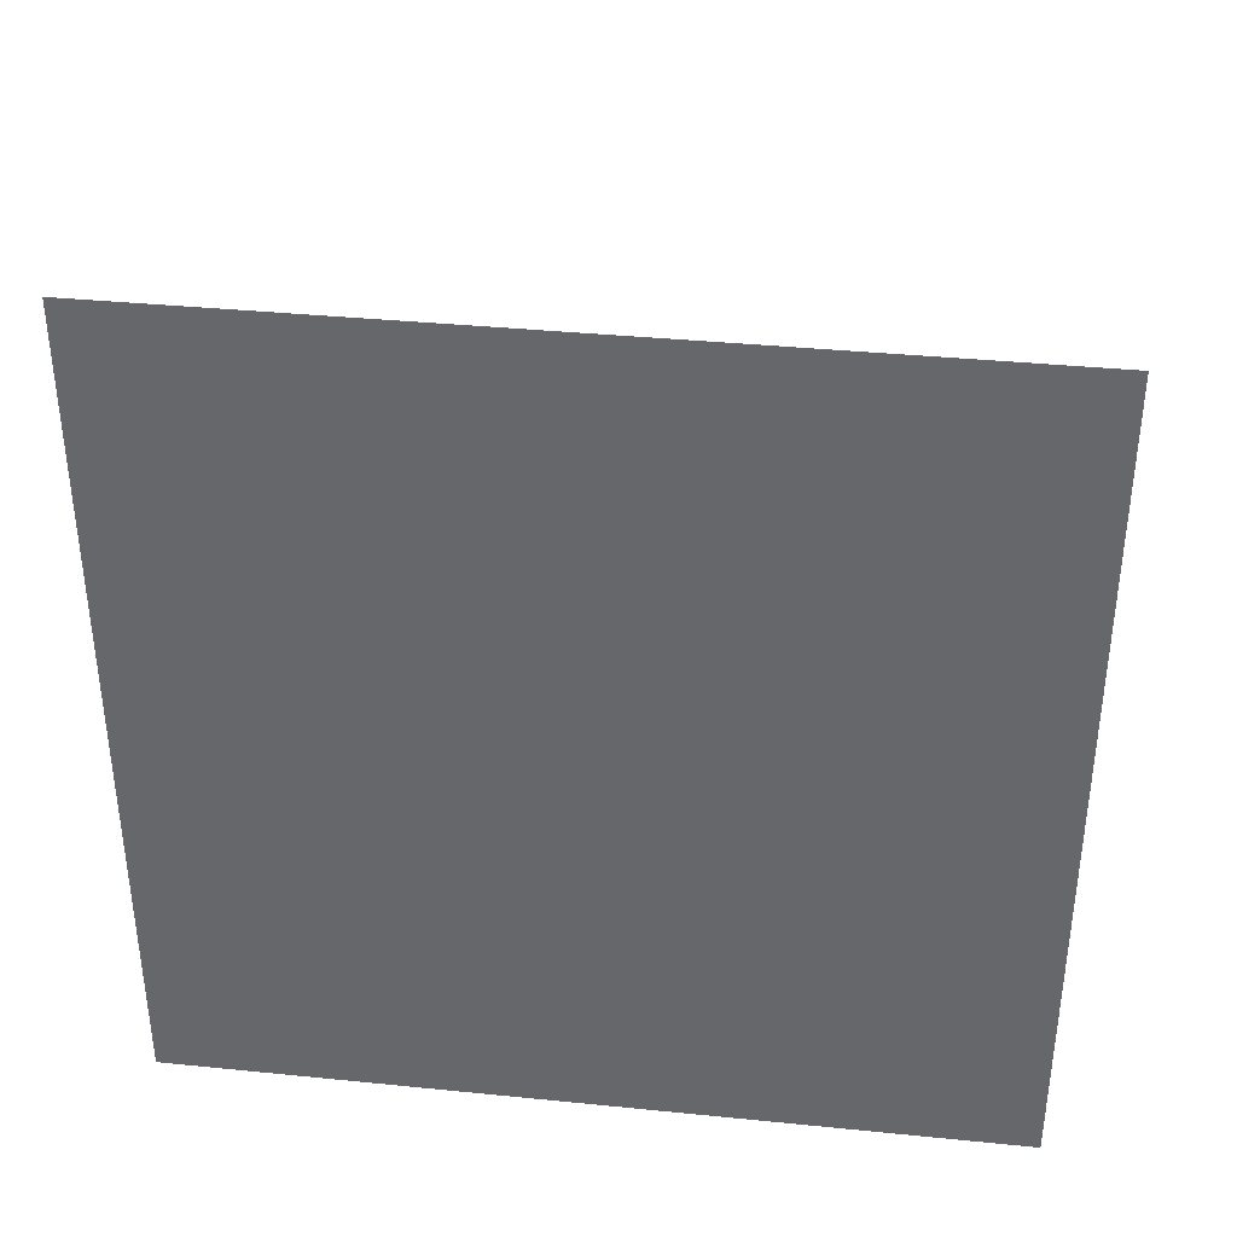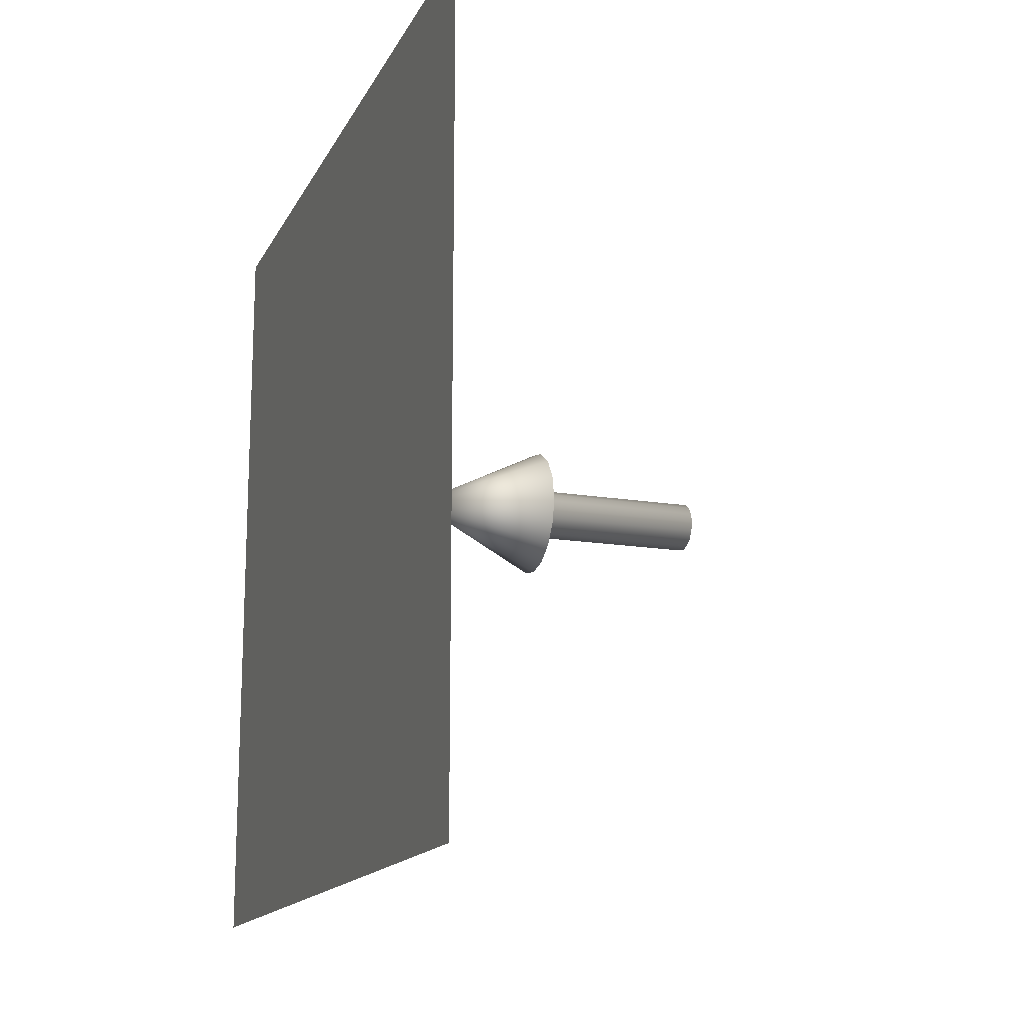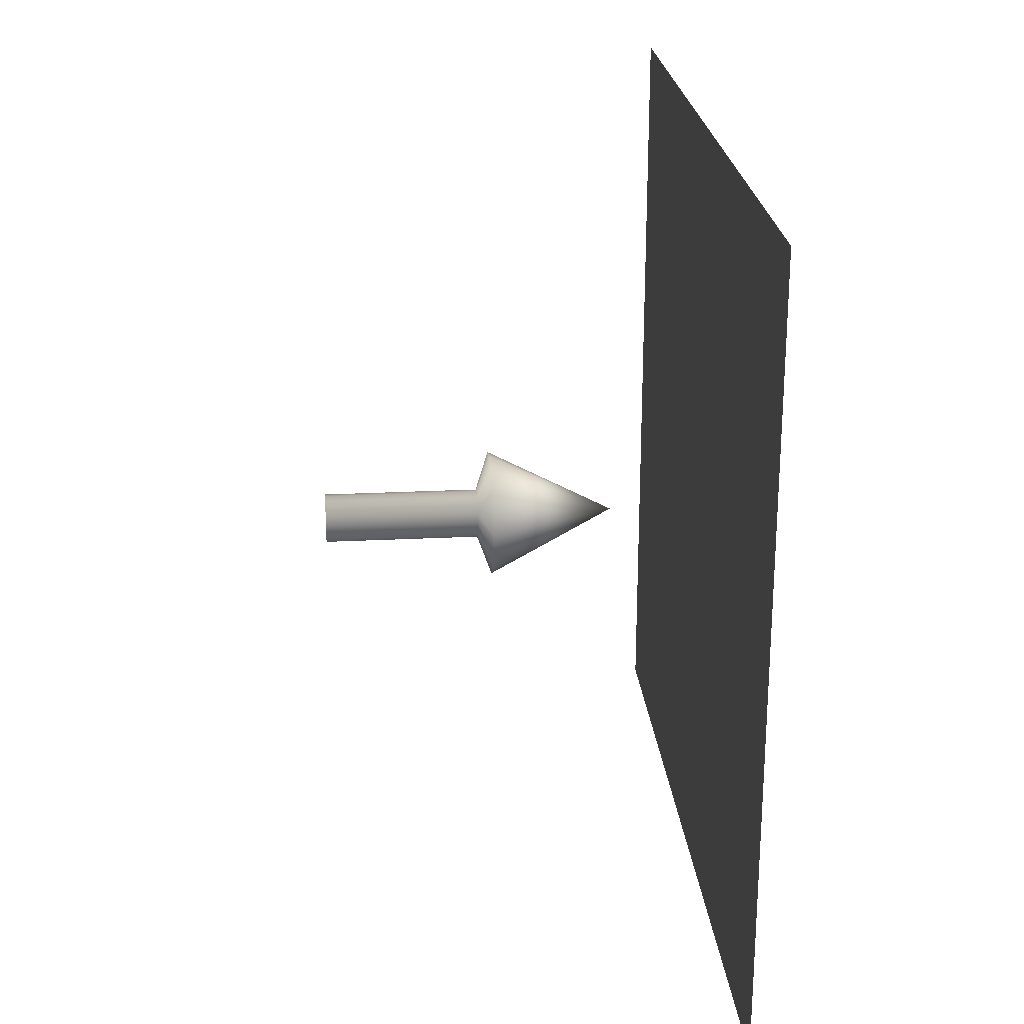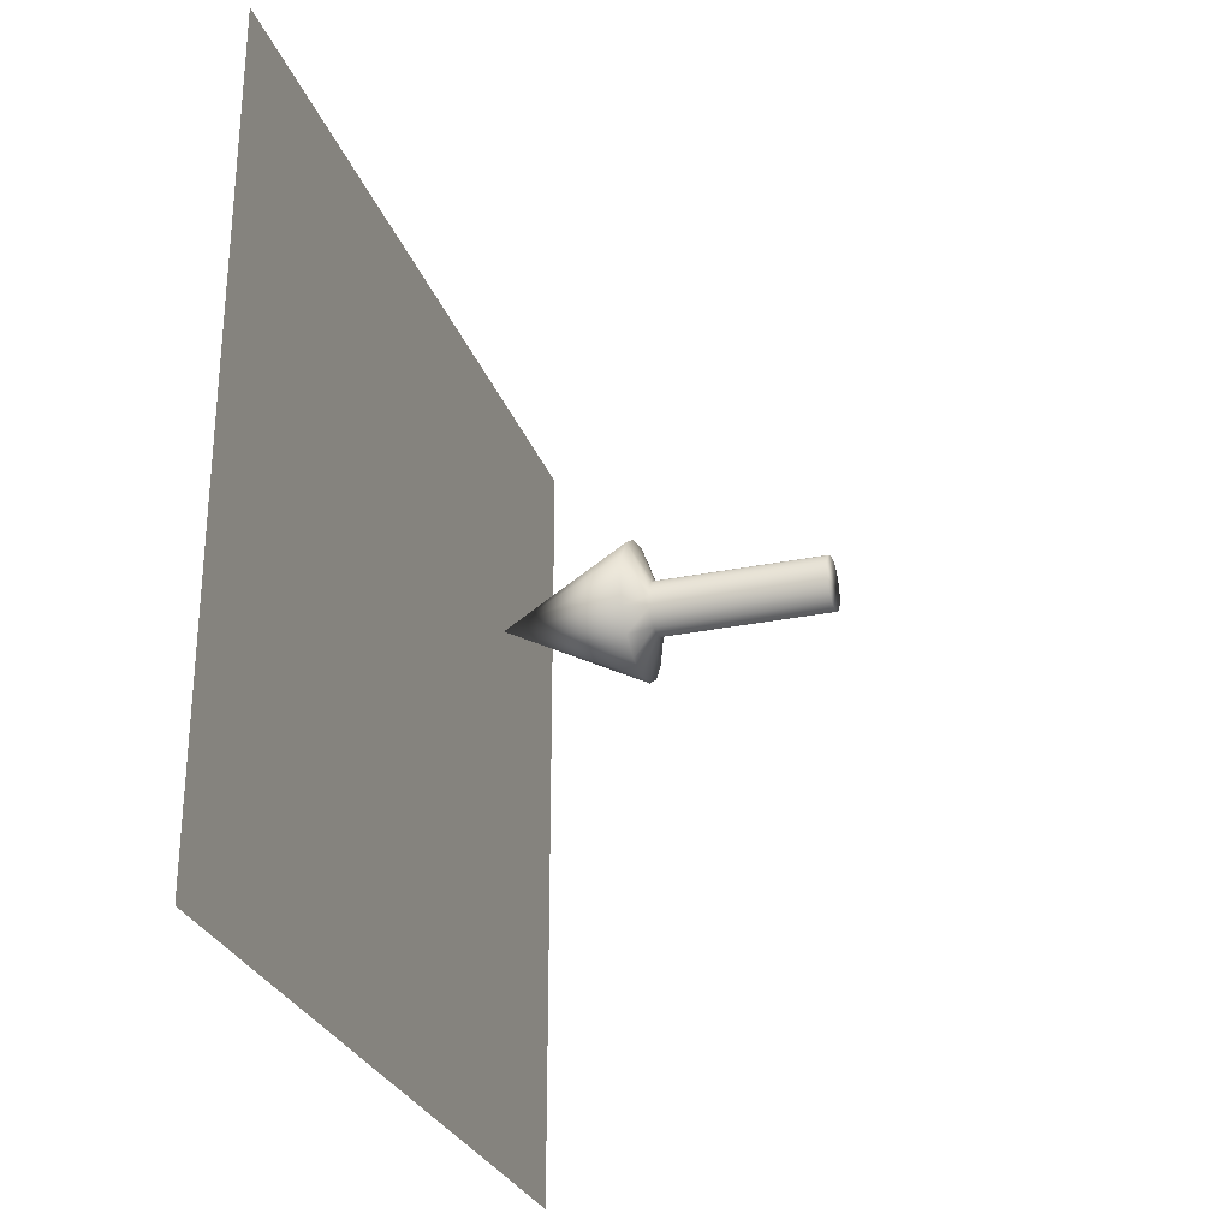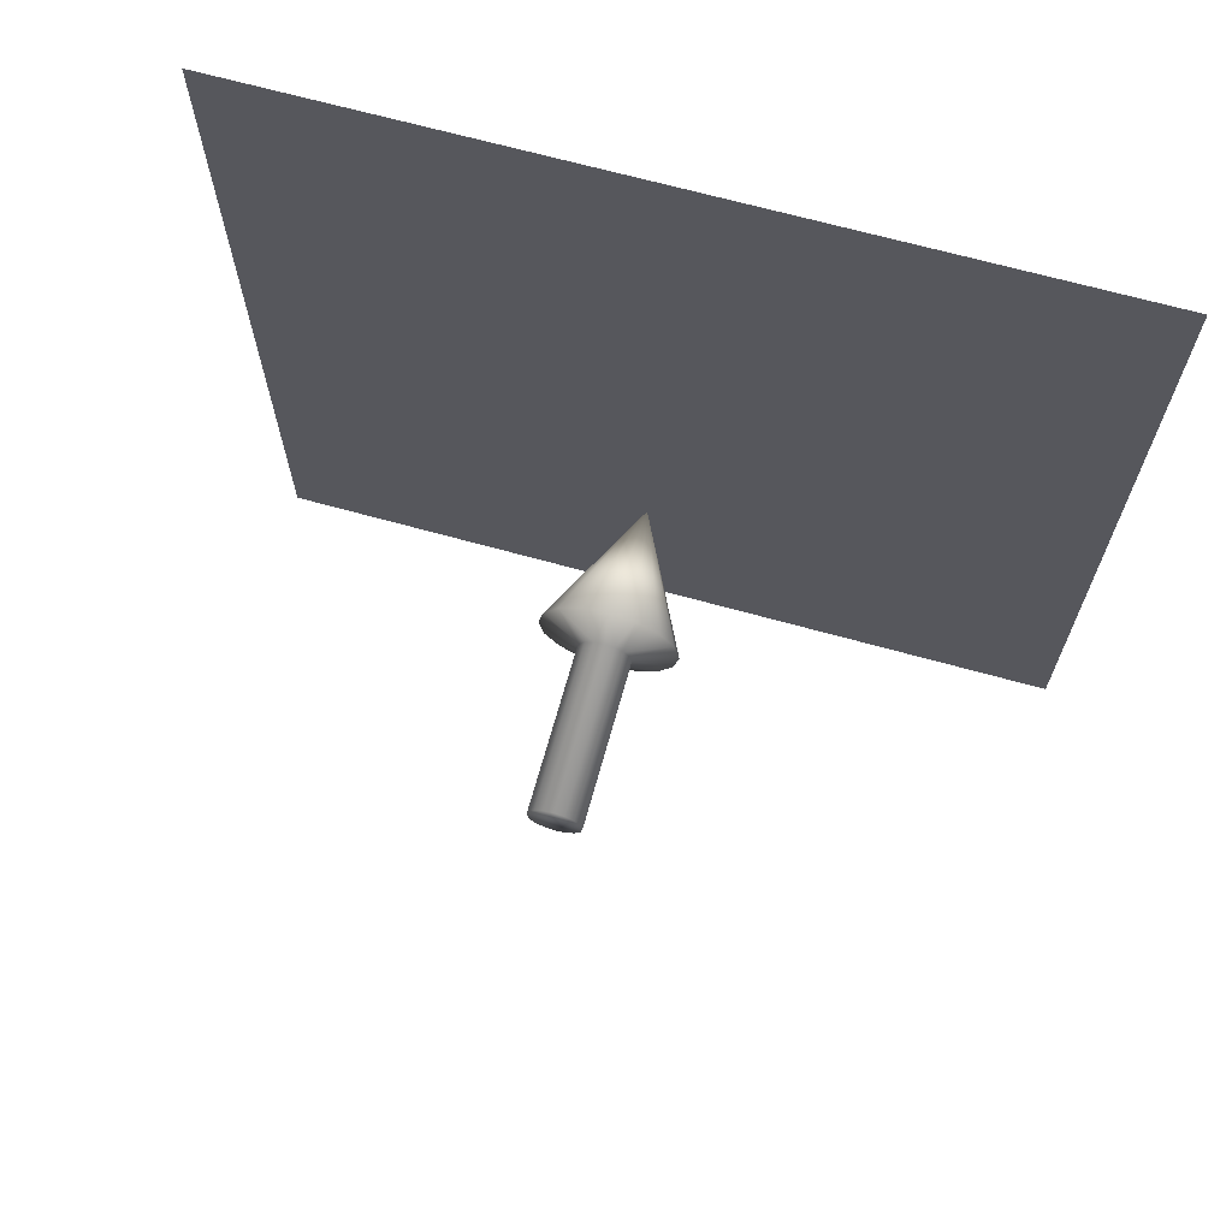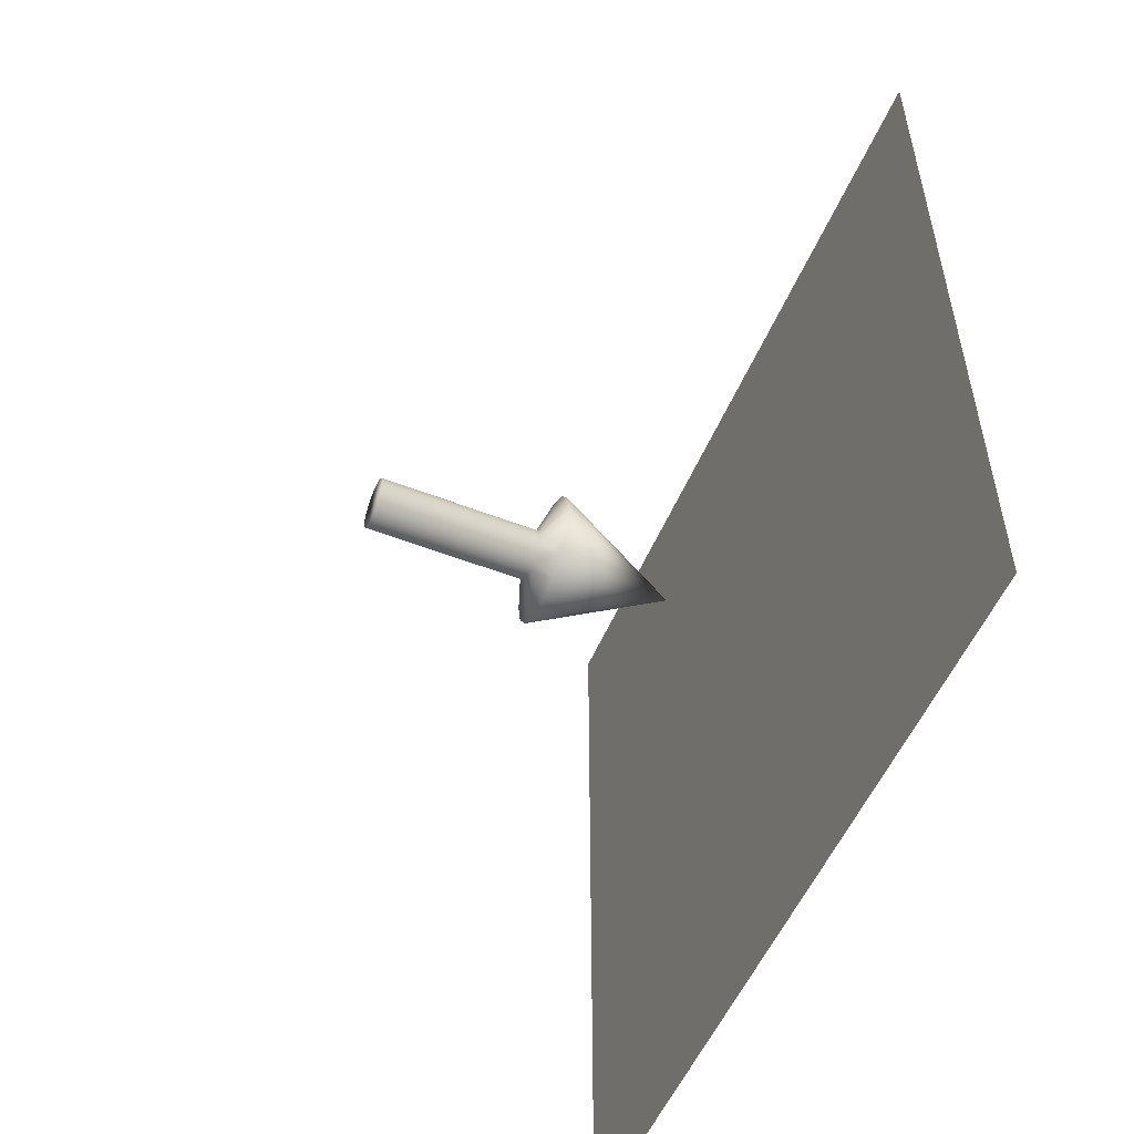
<metadata>
{"format":"obj","ext":"obj","renderer":"f3d","projection":"perspective","resolution":1024,"background":"white","views":[{"elev":36.9,"azim":97.4,"up":"+Y"},{"elev":-15.7,"azim":160.7,"up":"+Y"},{"elev":23.3,"azim":-4.9,"up":"+Z"},{"elev":-28.1,"azim":-162.7,"up":"+Y"},{"elev":68.2,"azim":-74.5,"up":"+Y"},{"elev":-53.1,"azim":-22.6,"up":"+Z"}]}
</metadata>
<code>
v -0 3 1.5
v 0 0 1.5
v -0 3 -1.5
v 0 0 -1.5
f 2 3 1
f 2 4 3
v -0.8148 1.501 -0.2368
v -0.8148 1.411 -0.2188
v -0.8148 1.334 -0.1675
v -0.8148 1.283 -0.09063
v -0.8148 1.265 0
v -0.8148 1.283 0.09063
v -0.8148 1.334 0.1675
v -0.8148 1.411 0.2188
v -0.8148 1.501 0.2368
v -0.8148 1.592 0.2188
v -0.8148 1.669 0.1675
v -0.3412 1.501 0
v -0.8148 1.72 0.09063
v -0.8148 1.738 0
v -0.8148 1.72 -0.09063
v -0.8148 1.669 -0.1675
v -0.8148 1.592 -0.2188
v -0.8661 1.501 -0.09216
v -0.8661 1.466 -0.08515
v -0.8661 1.436 -0.06517
v -0.8661 1.416 -0.03527
v -0.8661 1.409 0
v -0.8661 1.416 0.03527
v -0.8661 1.436 0.06517
v -0.8661 1.466 0.08515
v -0.8661 1.501 0.09216
v -0.8661 1.537 0.08515
v -0.8661 1.567 0.06517
v -0.8661 1.586 0.03527
v -0.8661 1.594 0
v -0.8661 1.586 -0.03527
v -0.8661 1.567 -0.06517
v -0.8661 1.537 -0.08515
v -1.453 1.501 -0.09216
v -1.453 1.466 -0.08515
v -1.453 1.436 -0.06517
v -1.453 1.416 -0.03527
v -1.453 1.409 0
v -1.453 1.416 0.03527
v -1.453 1.436 0.06517
v -1.453 1.466 0.08515
v -1.453 1.501 0.09216
v -1.453 1.537 0.08515
v -1.453 1.567 0.06517
v -1.453 1.586 0.03527
v -1.453 1.594 0
v -1.453 1.586 -0.03527
v -1.453 1.567 -0.06517
v -1.453 1.537 -0.08515
f 5 16 6
f 6 16 7
f 7 16 8
f 8 16 9
f 9 16 10
f 10 16 11
f 11 16 12
f 12 16 13
f 13 16 14
f 14 16 15
f 15 16 17
f 17 16 18
f 18 16 19
f 19 16 20
f 20 16 21
f 21 16 5
f 12 28 11
f 20 35 19
f 12 30 29
f 6 22 5
f 20 37 36
f 13 31 30
f 7 23 6
f 21 22 37
f 14 32 31
f 7 25 24
f 8 26 25
f 17 32 15
f 9 27 26
f 18 33 17
f 11 27 10
f 18 35 34
f 27 42 26
f 35 50 34
f 28 43 27
f 36 51 35
f 29 44 28
f 37 52 36
f 30 45 29
f 23 38 22
f 22 53 37
f 31 46 30
f 24 39 23
f 32 47 31
f 25 40 24
f 33 48 32
f 26 41 25
f 34 49 33
f 52 38 46
f 12 29 28
f 20 36 35
f 12 13 30
f 6 23 22
f 20 21 37
f 13 14 31
f 7 24 23
f 21 5 22
f 14 15 32
f 7 8 25
f 8 9 26
f 17 33 32
f 9 10 27
f 18 34 33
f 11 28 27
f 18 19 35
f 27 43 42
f 35 51 50
f 28 44 43
f 36 52 51
f 29 45 44
f 37 53 52
f 30 46 45
f 23 39 38
f 22 38 53
f 31 47 46
f 24 40 39
f 32 48 47
f 25 41 40
f 33 49 48
f 26 42 41
f 34 50 49
f 38 39 40
f 40 41 42
f 42 43 44
f 44 45 46
f 46 47 50
f 47 48 50
f 48 49 50
f 50 51 52
f 52 53 38
f 38 40 46
f 40 42 46
f 42 44 46
f 50 52 46

</code>
